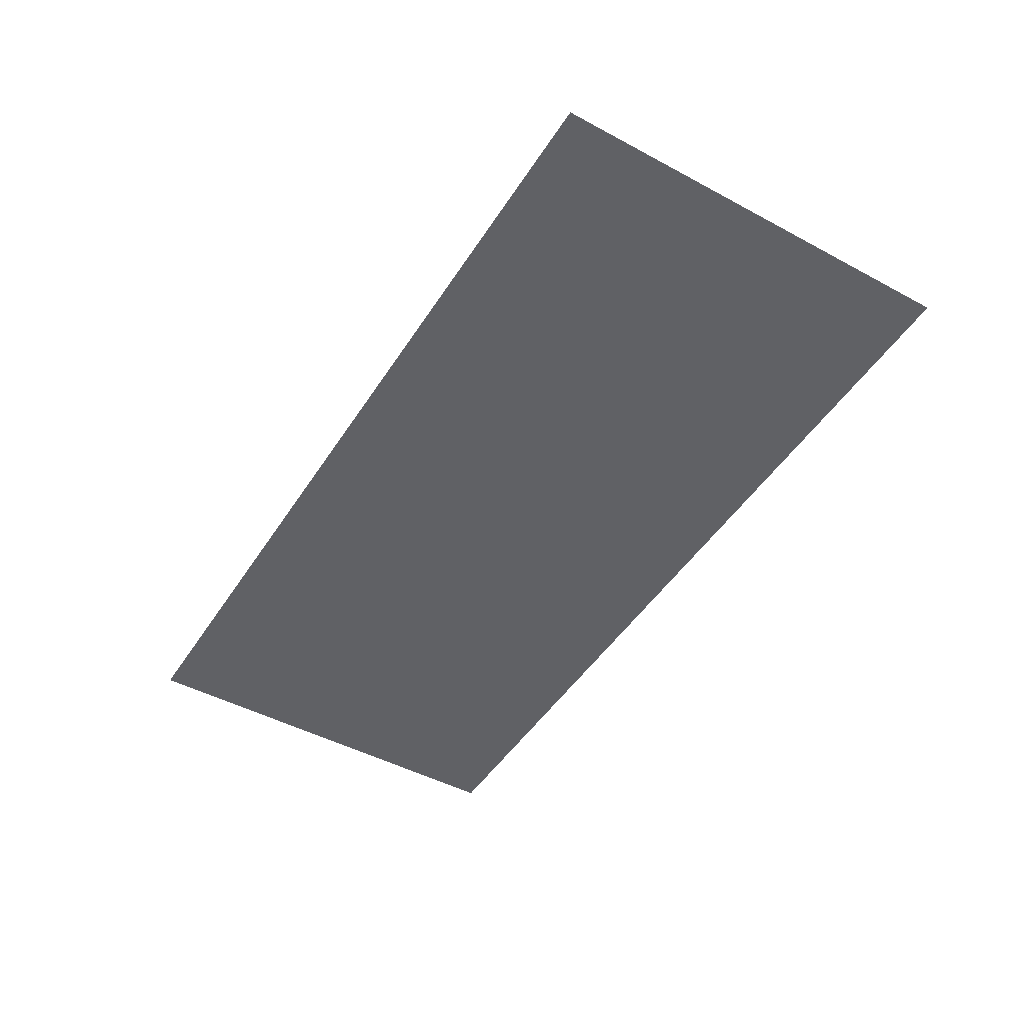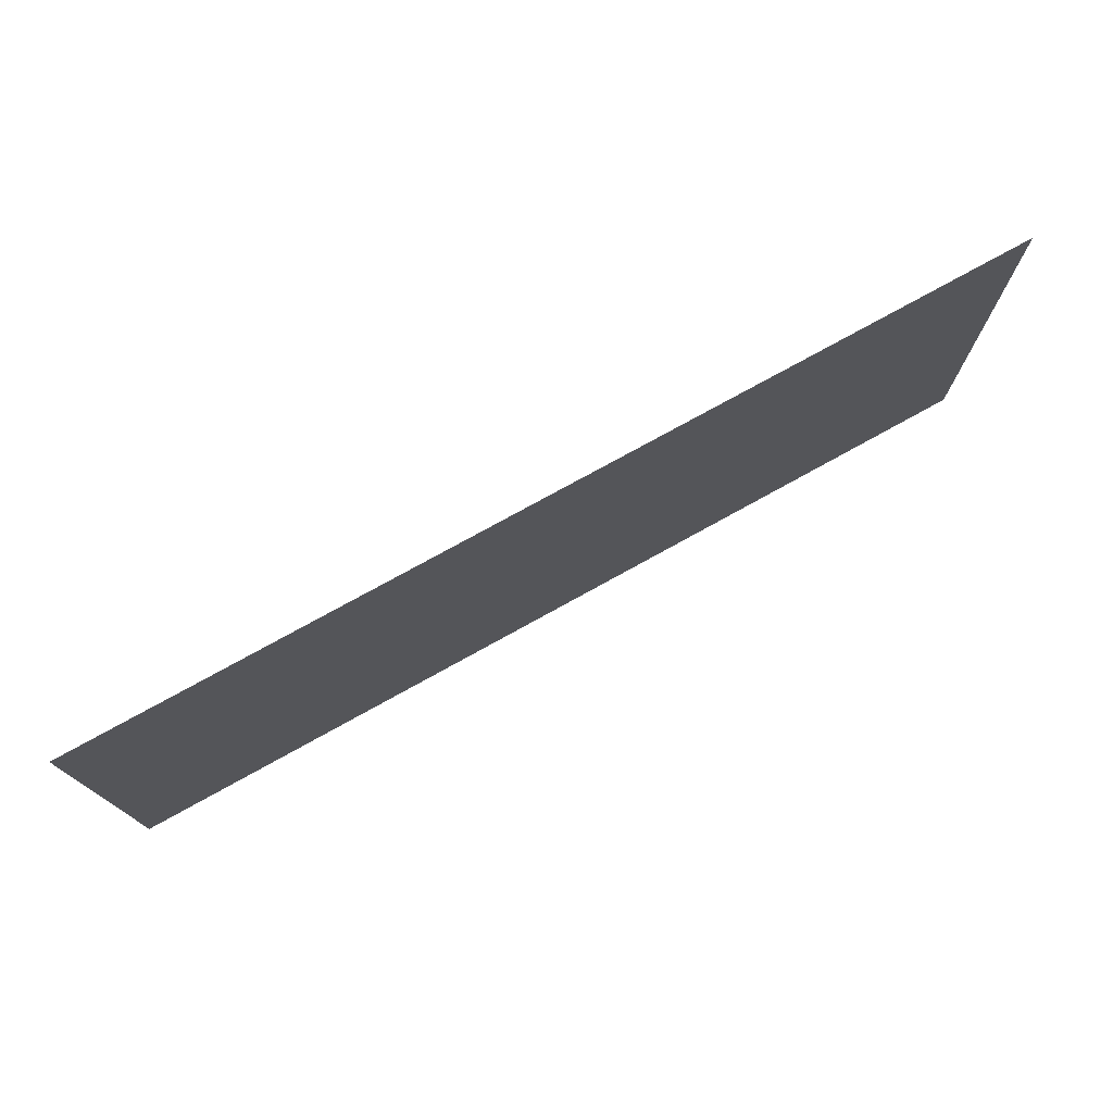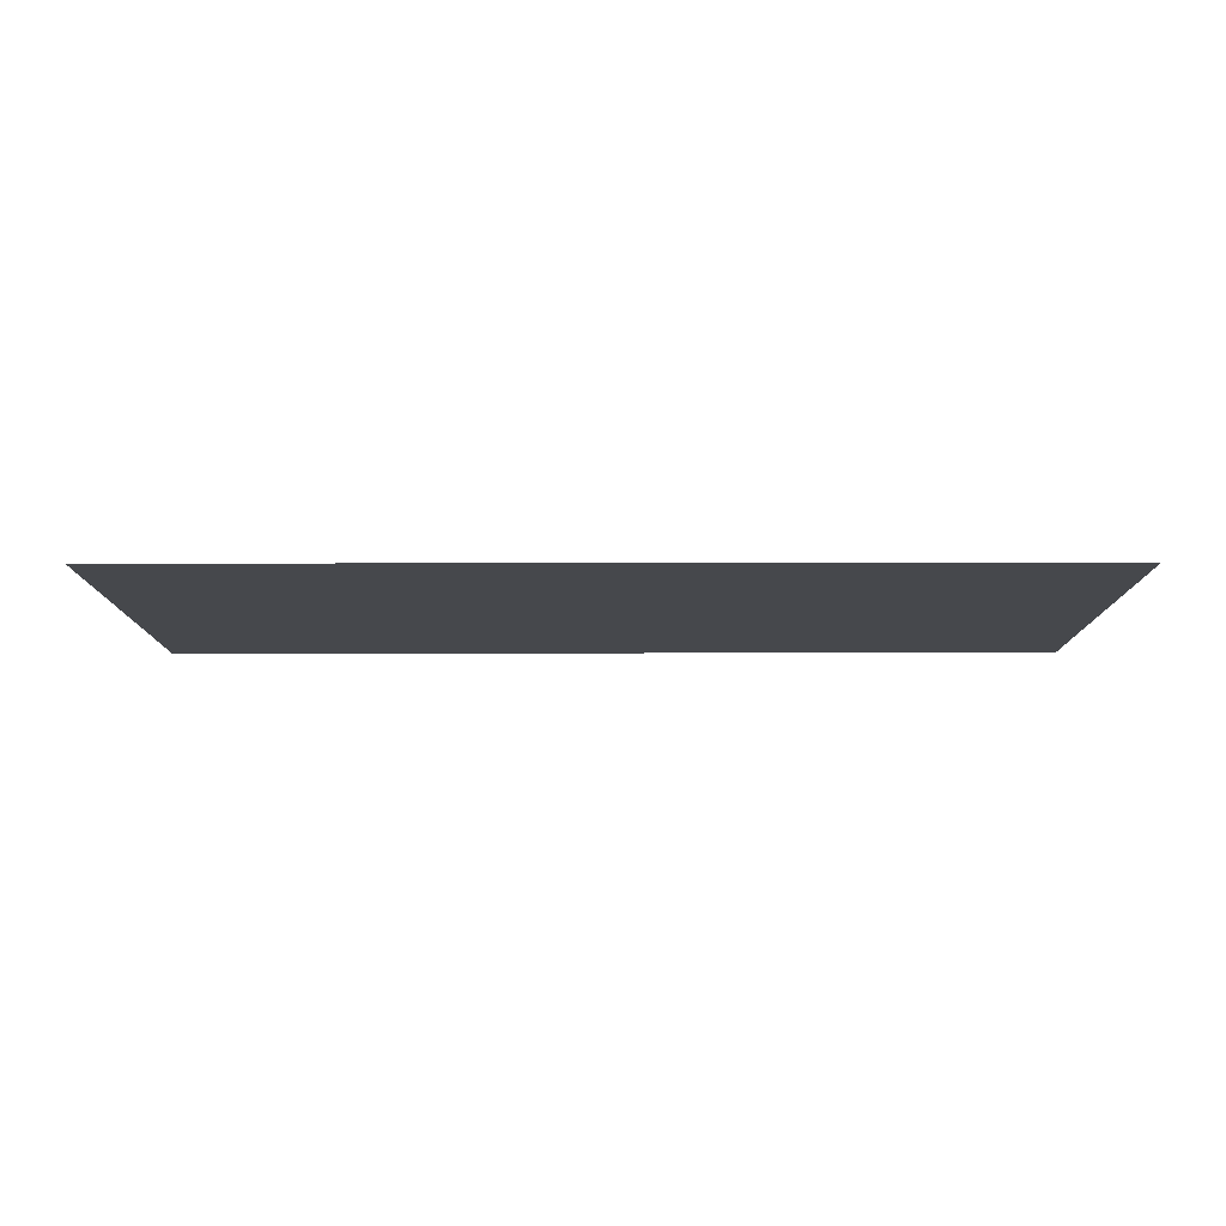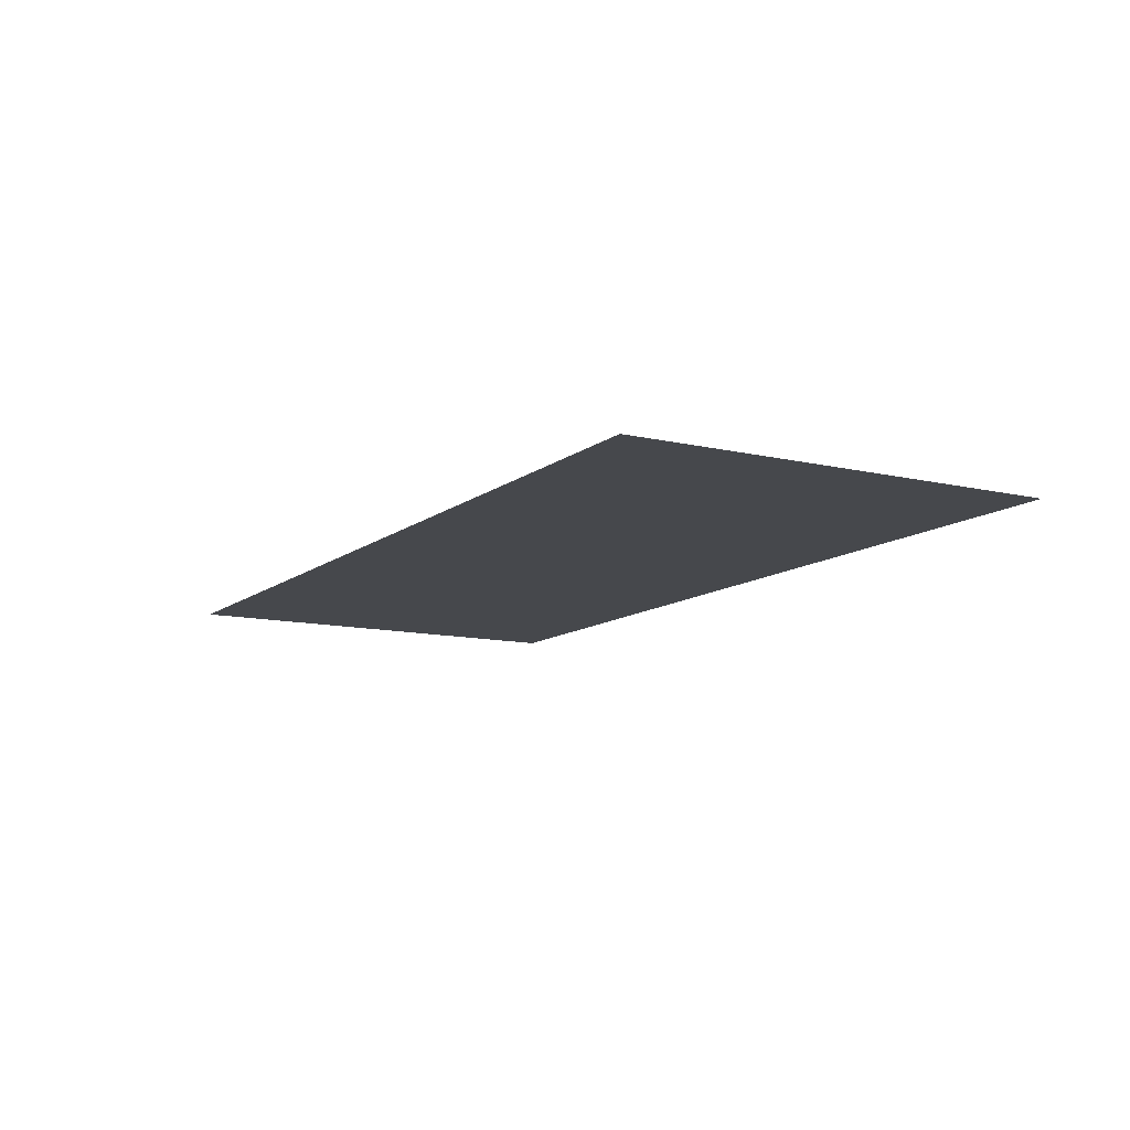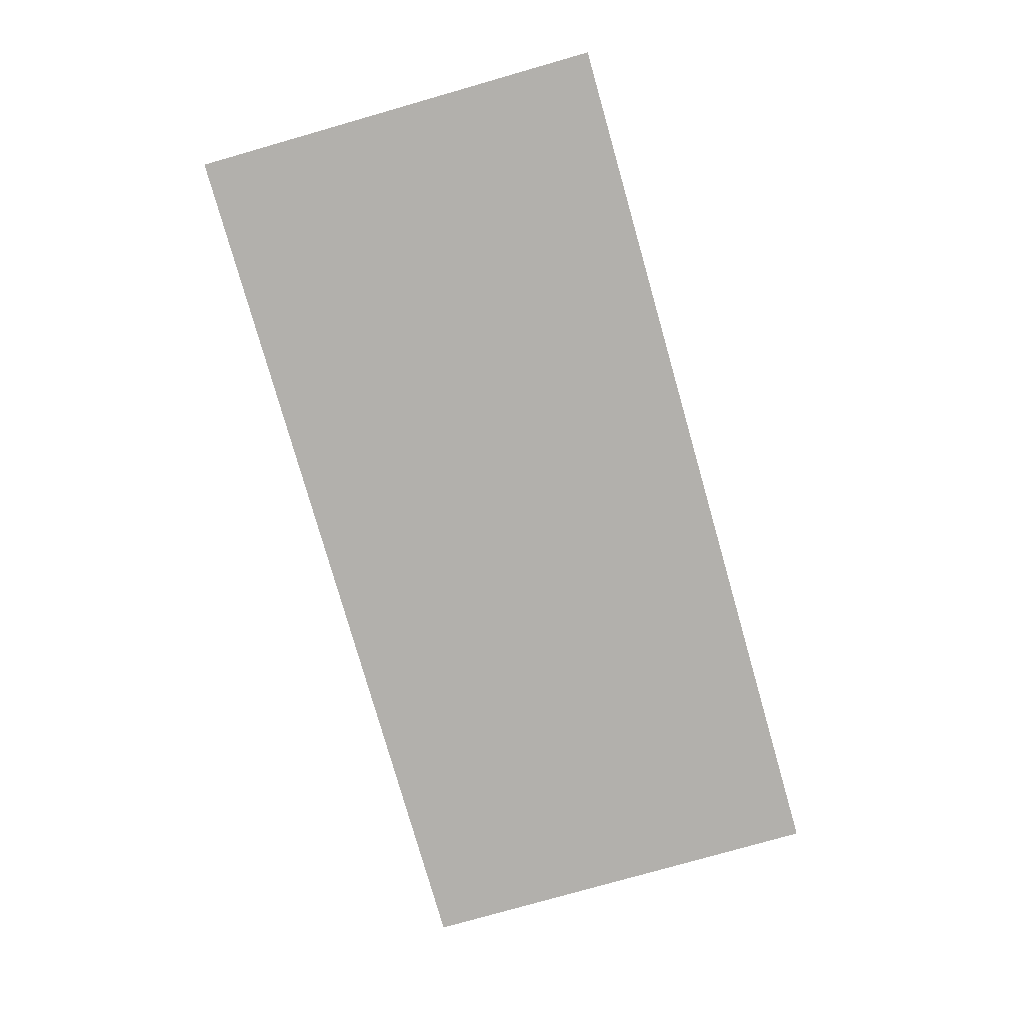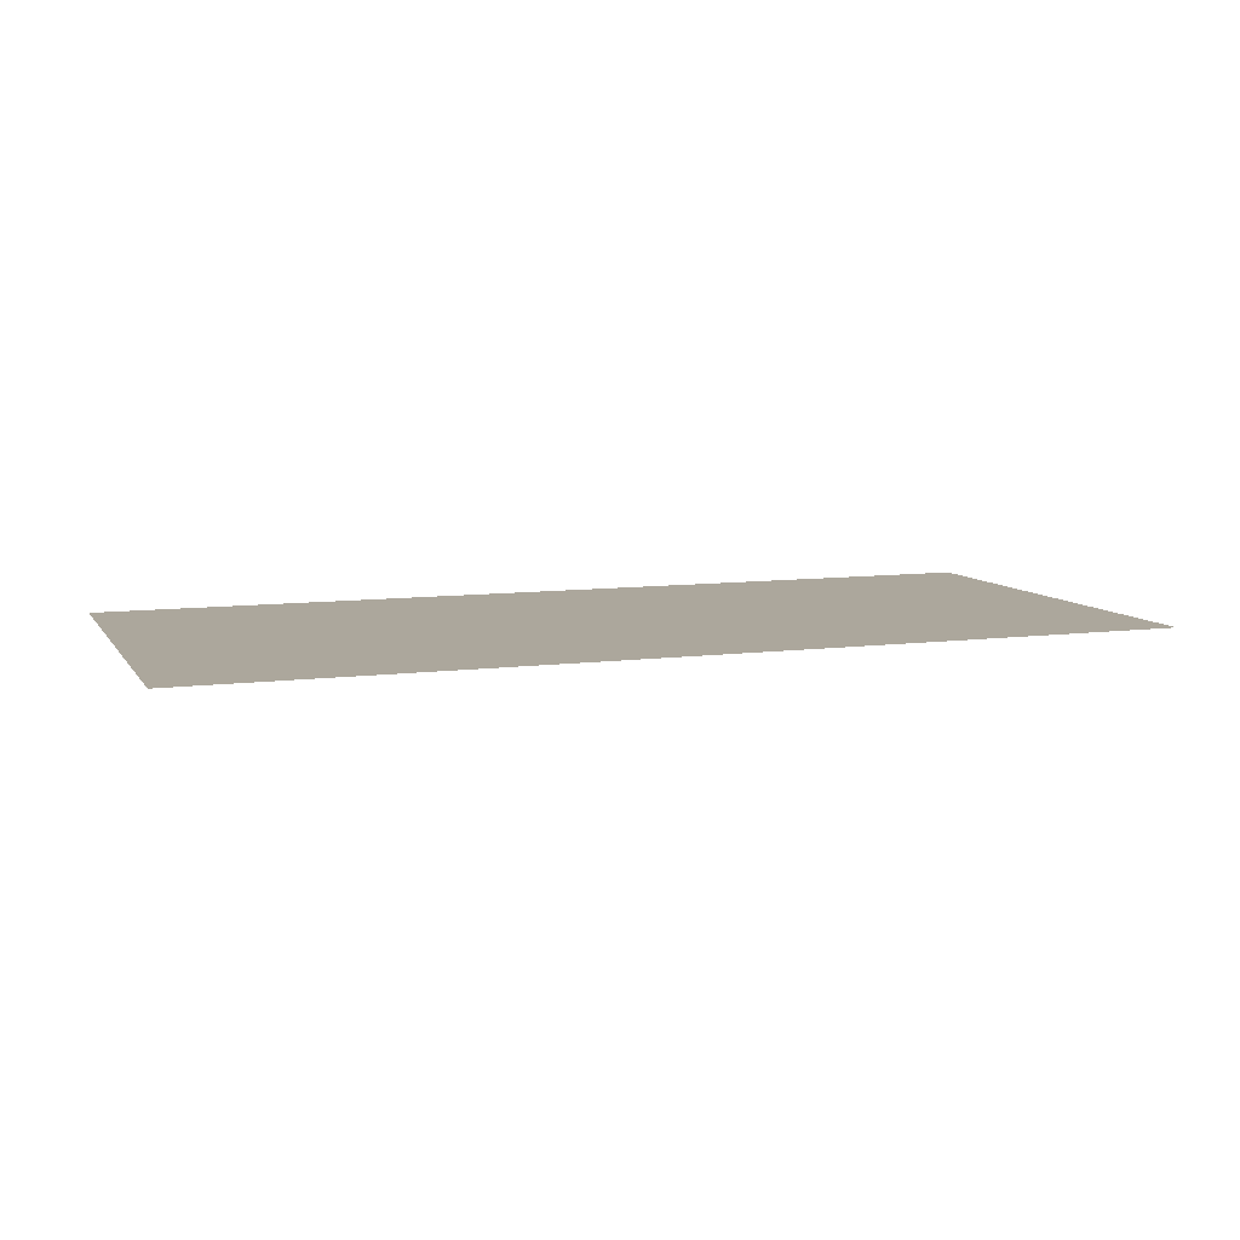
<metadata>
{"format":"obj","ext":"obj","renderer":"f3d","projection":"perspective","resolution":1024,"background":"white","views":[{"elev":-47.4,"azim":-121.2,"up":"+Z"},{"elev":75.7,"azim":151.0,"up":"+Y"},{"elev":-11.2,"azim":-179.9,"up":"+Z"},{"elev":-11.4,"azim":-119.8,"up":"+Z"},{"elev":-78.6,"azim":105.9,"up":"+Z"},{"elev":8.4,"azim":160.2,"up":"+Z"}]}
</metadata>
<code>
g GeneratedMesh_1022x478_1
v 13.31 -6.224 0
v 13.31 6.224 0
v -13.31 6.224 0
v -13.31 -6.224 0
g GeneratedMesh_1022x478_1_0
f 3 2 1
f 1 4 3

</code>
